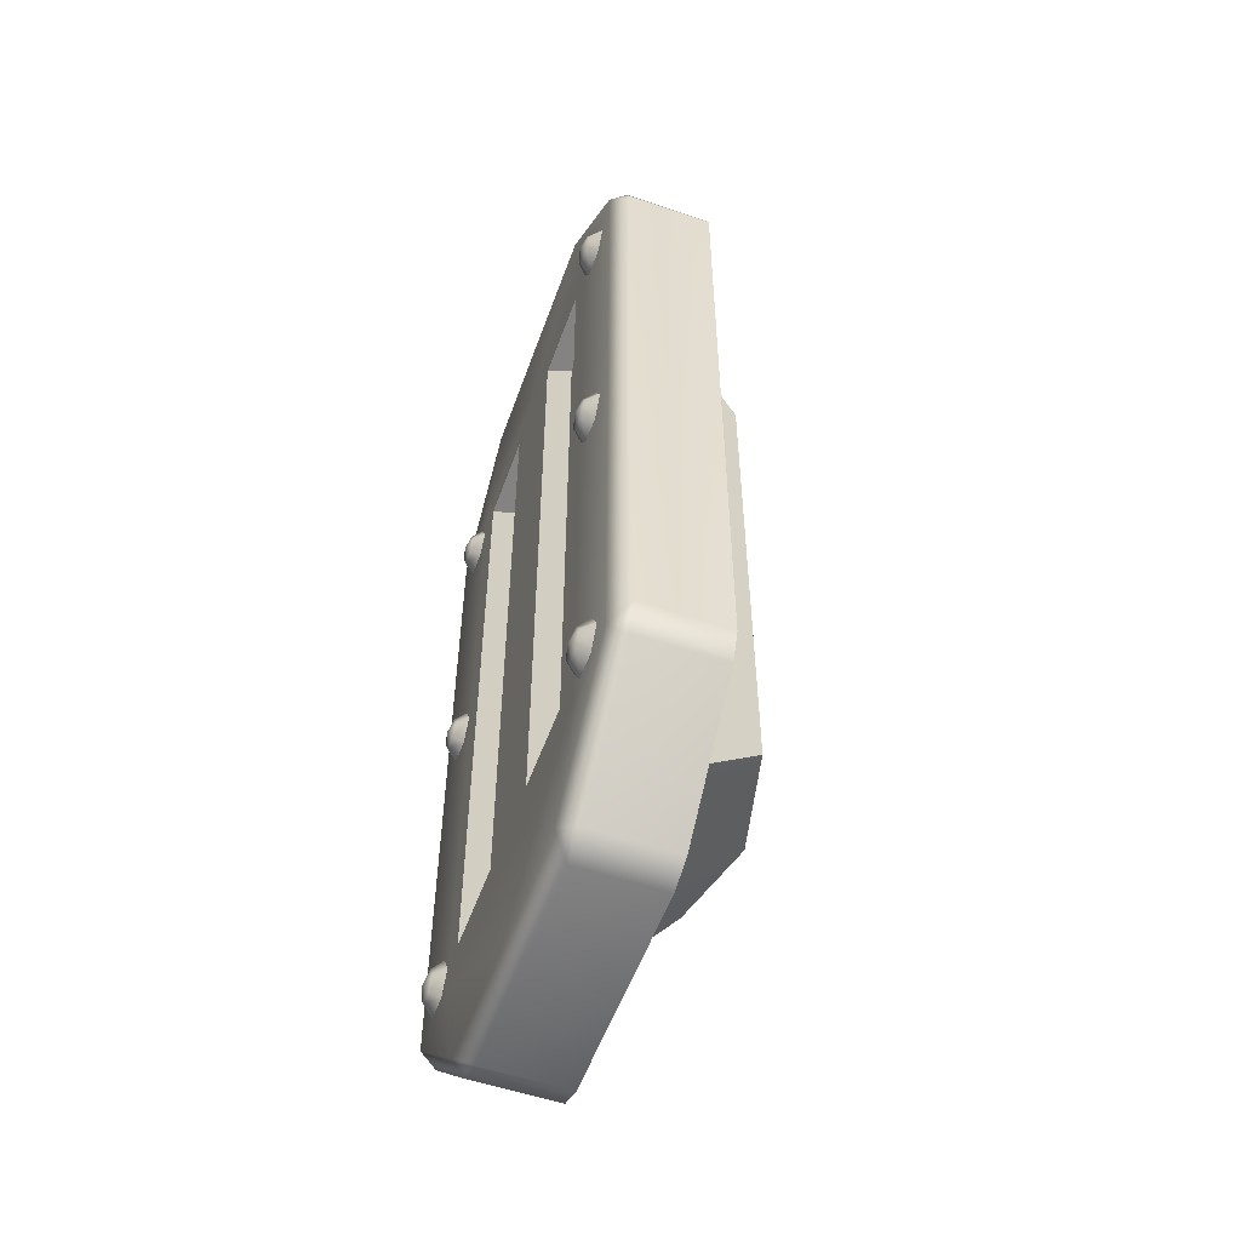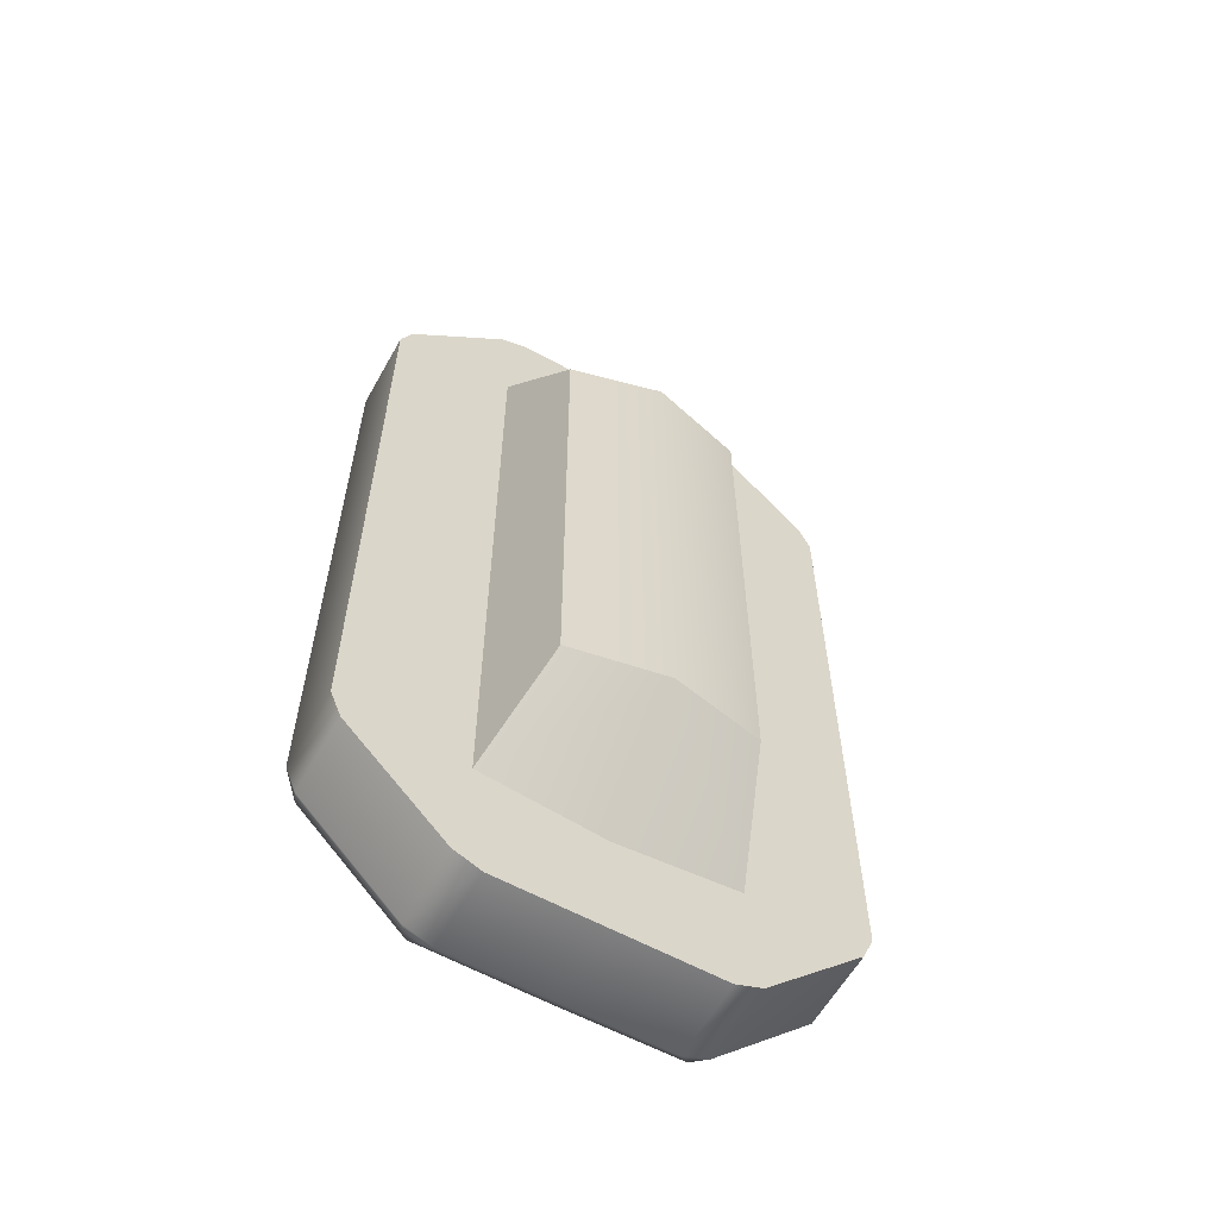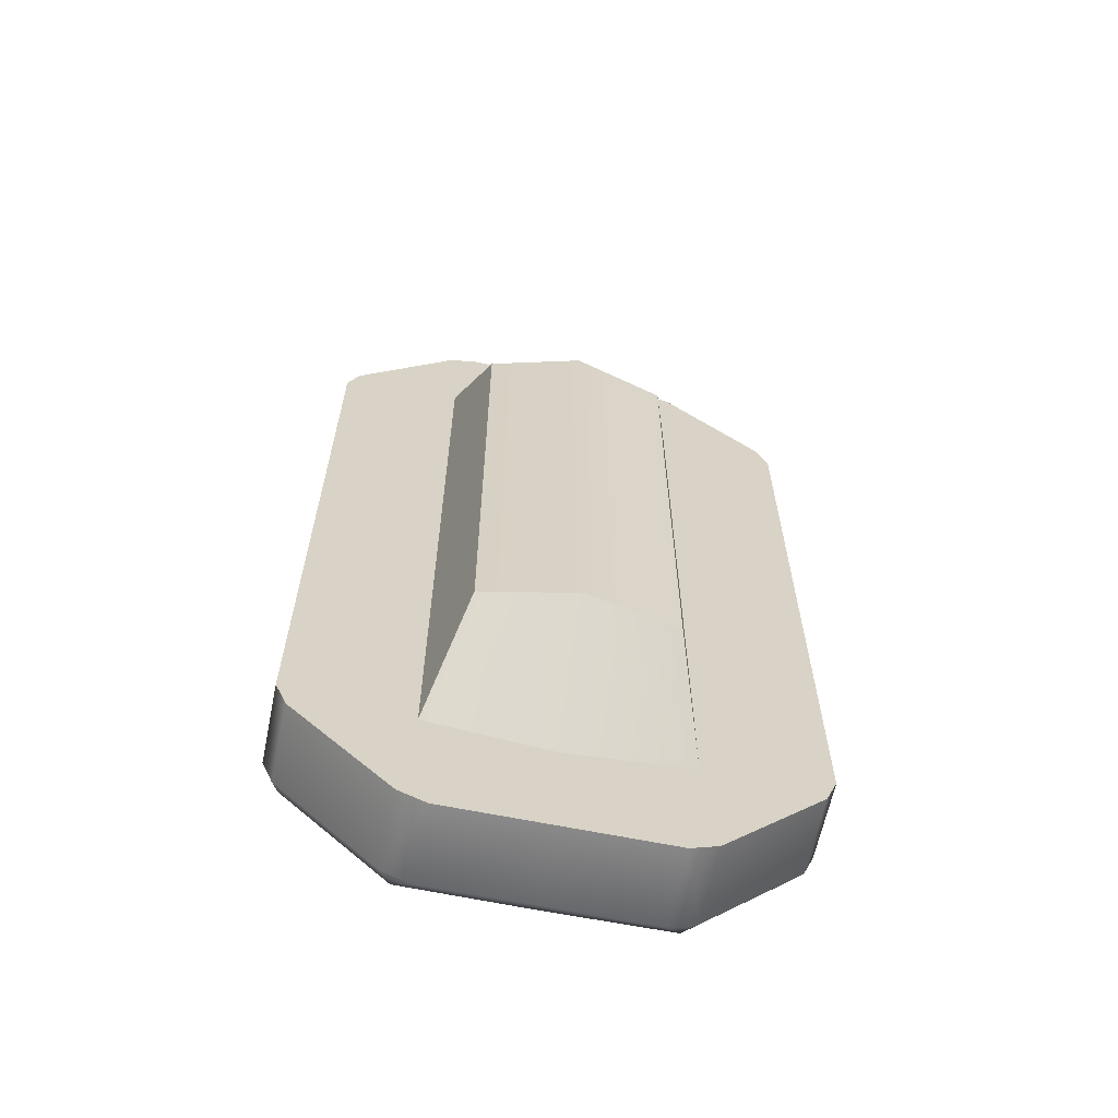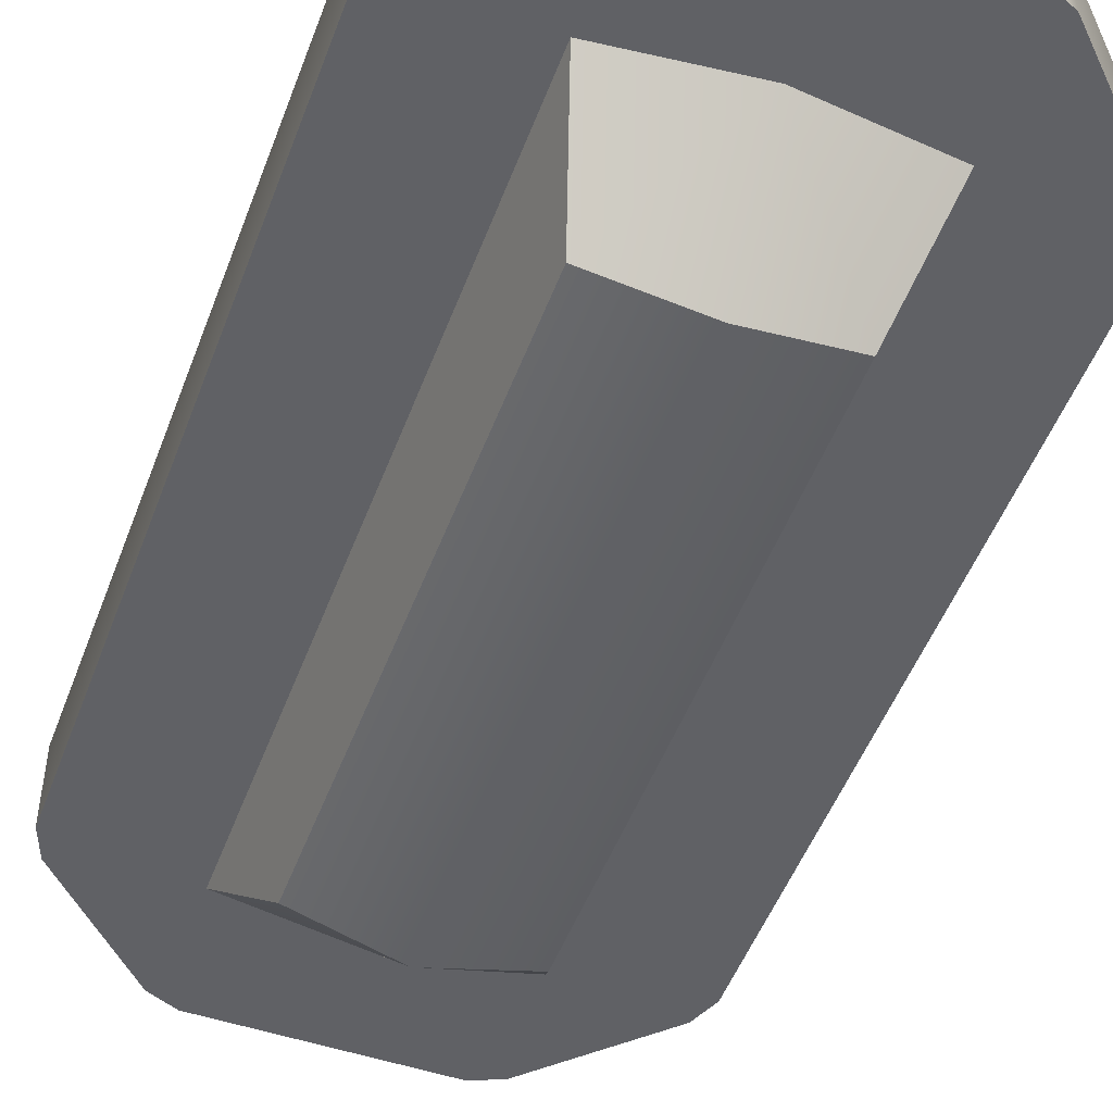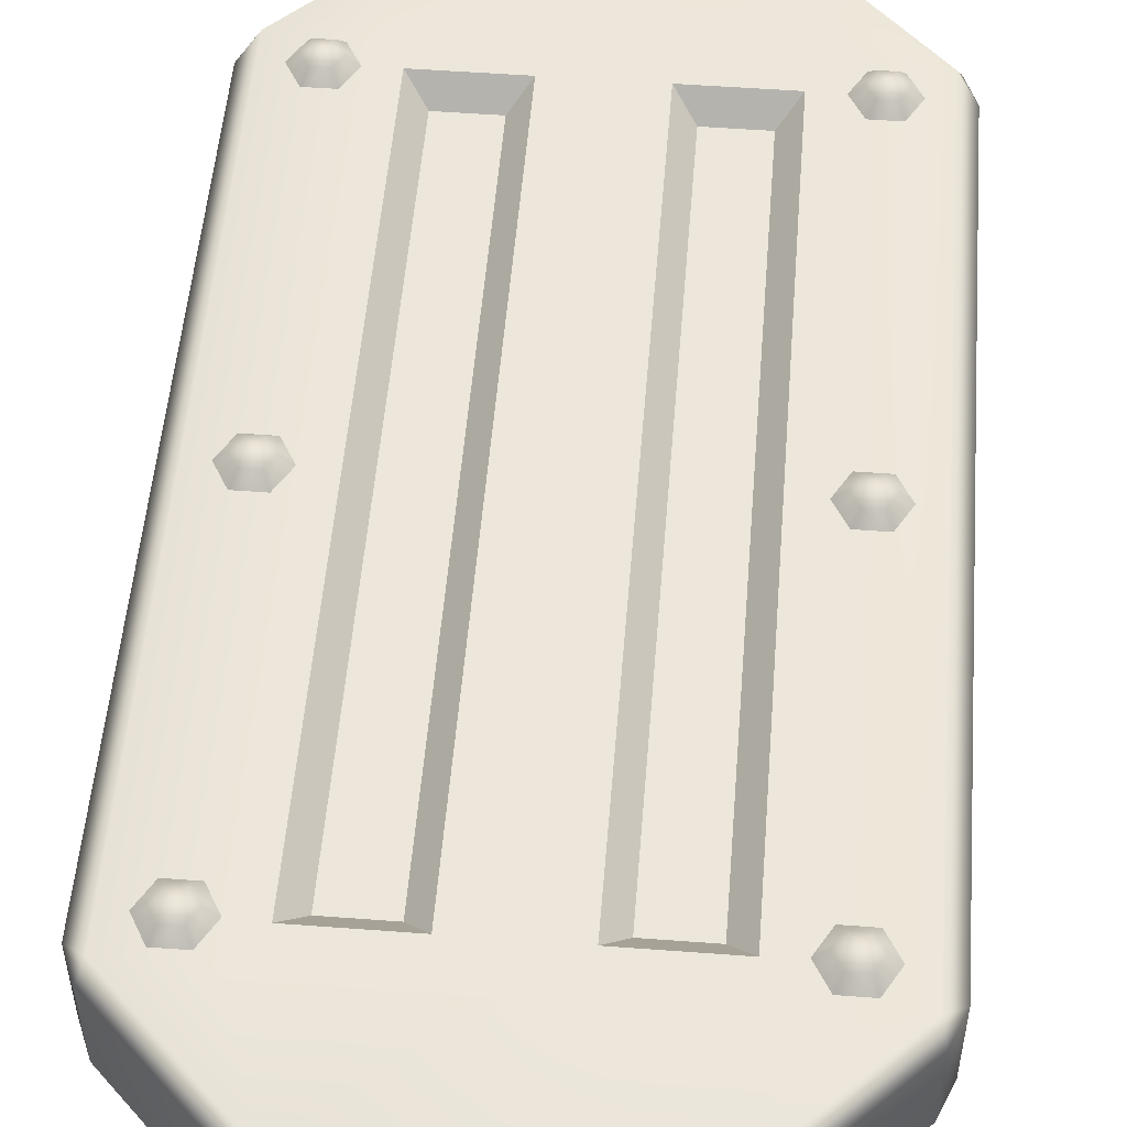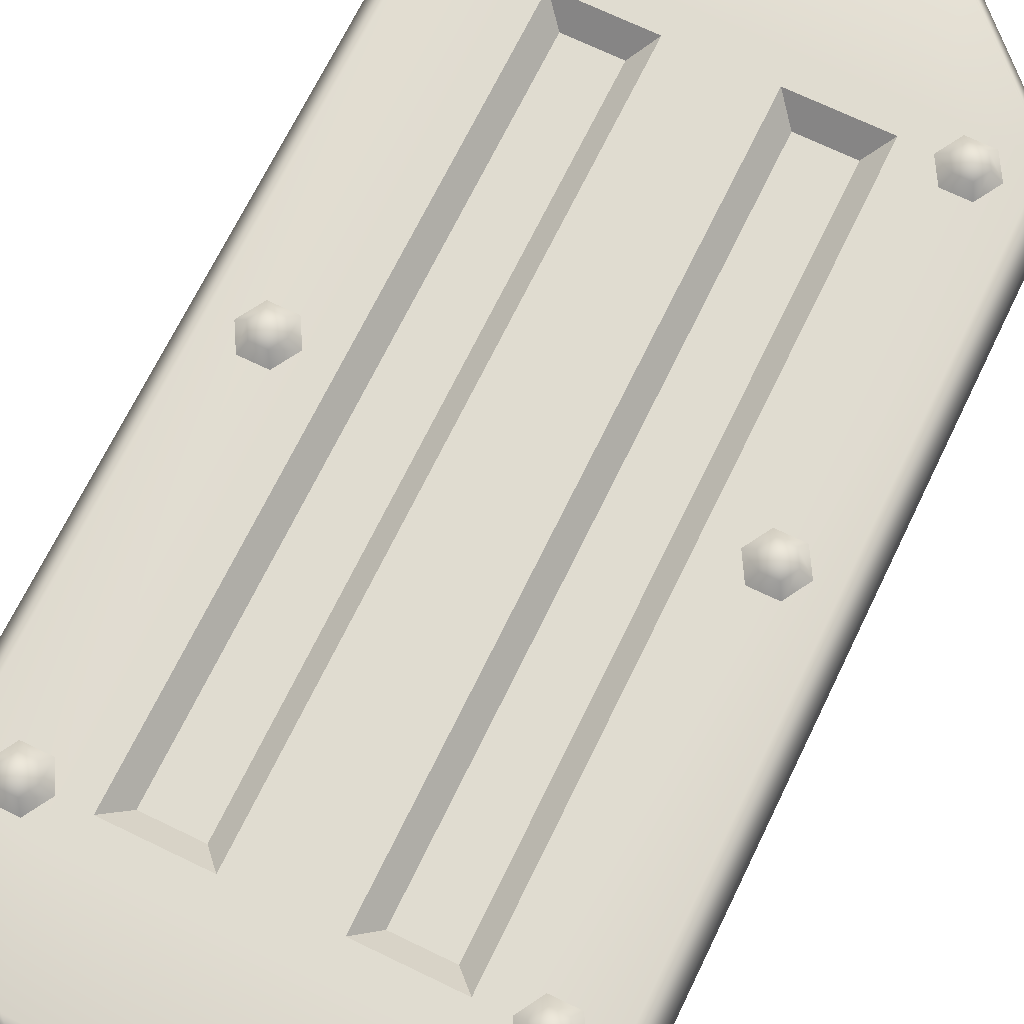
<metadata>
{"format":"obj","ext":"obj","renderer":"f3d","projection":"perspective","resolution":1024,"background":"white","views":[{"elev":-54.8,"azim":70.3,"up":"+Y"},{"elev":-60.1,"azim":150.7,"up":"+Y"},{"elev":-63.2,"azim":168.3,"up":"+Y"},{"elev":-50.2,"azim":159.8,"up":"+Z"},{"elev":52.6,"azim":-175.4,"up":"+Z"},{"elev":69.5,"azim":25.9,"up":"+Z"}]}
</metadata>
<code>
g techJointPlate
v 0.06558 0.3912 0.05664
v 0.06558 1.036 0.05664
v 0.1185 1.036 0.05664
v 0.1185 0.3912 0.05664
v 3.052e-07 0.4277 -0.1329
v 0.09698 0.4342 -0.1113
v 0.09698 0.9932 -0.1113
v 3.052e-07 0.9997 -0.1329
v -0.09698 0.9932 -0.1113
v -0.09698 0.4342 -0.1113
v 3.052e-07 1.099 -0.02314
v 0.09698 0.9932 -0.1113
v 0.1279 1.085 -0.02314
v 3.052e-07 0.9997 -0.1329
v -0.09698 0.9932 -0.1113
v -0.1279 1.085 -0.02314
v 0.1279 1.085 -0.02314
v 0.09698 0.9932 -0.1113
v 0.09698 0.4342 -0.1113
v 0.1279 0.3426 -0.02314
v 0.1279 0.3426 -0.02314
v 0.09698 0.4342 -0.1113
v 3.052e-07 0.4277 -0.1329
v 3.052e-07 0.3289 -0.02314
v -0.1279 0.3426 -0.02314
v -0.09698 0.4342 -0.1113
v 0.04689 0.3721 0.07704
v 0.06558 0.3912 0.05664
v 0.1185 0.3912 0.05664
v 0.1372 0.3721 0.07704
v 0.1372 0.3721 0.07704
v 0.1185 0.3912 0.05664
v 0.1185 1.036 0.05664
v 0.1372 1.055 0.07704
v 0.1372 1.055 0.07704
v 0.1185 1.036 0.05664
v 0.06558 1.036 0.05664
v 0.04689 1.055 0.07704
v 0.04689 1.055 0.07704
v 0.06558 1.036 0.05664
v 0.06558 0.3912 0.05664
v 0.04689 0.3721 0.07704
v 0.2448 0.3307 -0.02314
v 0.1398 0.2259 0.06028
v 0.2448 0.3307 0.06028
v 0.1398 0.2259 -0.02314
v 0.1112 0.214 -0.02314
v 0.1112 0.214 0.06028
v 3.052e-07 0.214 -0.02314
v 3.052e-07 0.214 0.06028
v -0.1112 0.214 0.06028
v -0.1112 0.214 -0.02314
v -0.1398 0.2259 0.06028
v -0.1398 0.2259 -0.02314
v -0.2448 0.3307 -0.02314
v -0.2448 0.3307 0.06028
v 0.1398 1.202 -0.02314
v 0.2448 1.097 -0.02314
v 0.2448 1.097 0.06028
v 0.1398 1.202 0.06028
v 0.1112 1.213 0.06028
v 0.1112 1.213 -0.02314
v 3.052e-07 1.213 0.06028
v 3.052e-07 1.213 -0.02314
v -0.1112 1.213 -0.02314
v -0.1112 1.213 0.06028
v -0.1398 1.202 -0.02314
v -0.1398 1.202 0.06028
v -0.2448 1.097 0.06028
v -0.2448 1.097 -0.02314
v 0.2448 0.3307 -0.02314
v 0.2448 0.3307 0.06028
v 0.2567 0.3593 0.06028
v 0.2567 0.3593 -0.02314
v 0.2567 1.068 -0.02314
v 0.2567 1.068 0.06028
v 0.2448 1.097 0.06028
v 0.2448 1.097 -0.02314
v -0.06558 0.3912 0.05664
v -0.1185 0.3912 0.05664
v -0.1185 1.036 0.05664
v -0.06558 1.036 0.05664
v -0.1279 1.085 -0.02314
v -0.1279 0.3426 -0.02314
v -0.09698 0.4342 -0.1113
v -0.09698 0.9932 -0.1113
v -0.04689 0.3721 0.07704
v -0.1372 0.3721 0.07704
v -0.1185 0.3912 0.05664
v -0.06558 0.3912 0.05664
v -0.1372 0.3721 0.07704
v -0.1372 1.055 0.07704
v -0.1185 1.036 0.05664
v -0.1185 0.3912 0.05664
v -0.1372 1.055 0.07704
v -0.04689 1.055 0.07704
v -0.06558 1.036 0.05664
v -0.1185 1.036 0.05664
v -0.04689 1.055 0.07704
v -0.04689 0.3721 0.07704
v -0.06558 0.3912 0.05664
v -0.06558 1.036 0.05664
v -0.2448 0.3307 -0.02314
v -0.2567 0.3593 0.06028
v -0.2448 0.3307 0.06028
v -0.2567 0.3593 -0.02314
v -0.2567 1.068 -0.02314
v -0.2567 1.068 0.06028
v -0.2448 1.097 0.06028
v -0.2448 1.097 -0.02314
v 3.052e-07 1.099 -0.02314
v 0.1112 1.213 -0.02314
v 3.052e-07 1.213 -0.02314
v -0.1112 1.213 -0.02314
v 0.1279 1.085 -0.02314
v -0.1279 1.085 -0.02314
v 0.1398 1.202 -0.02314
v 0.2448 1.097 -0.02314
v 0.2567 1.068 -0.02314
v -0.1398 1.202 -0.02314
v -0.2448 1.097 -0.02314
v -0.2567 1.068 -0.02314
v 0.1279 0.3426 -0.02314
v -0.1279 0.3426 -0.02314
v 0.2567 0.3593 -0.02314
v -0.2567 0.3593 -0.02314
v 0.2448 0.3307 -0.02314
v -0.2448 0.3307 -0.02314
v 0.1398 0.2259 -0.02314
v 0.1112 0.214 -0.02314
v -0.1398 0.2259 -0.02314
v -0.1112 0.214 -0.02314
v 3.052e-07 0.214 -0.02314
v 3.052e-07 0.3289 -0.02314
v 0.1279 0.2319 0.07704
v 0.2448 0.3307 0.06028
v 0.1398 0.2259 0.06028
v 0.1112 0.214 0.06028
v 3.052e-07 0.2308 0.07704
v 0.1627 0.3426 0.07704
v 3.052e-07 0.3426 0.07704
v -0.1627 0.3426 0.07704
v 3.052e-07 0.214 0.06028
v -0.1112 0.214 0.06028
v 0.2388 0.3426 0.07704
v 0.2567 0.3593 0.06028
v 0.2567 1.068 0.06028
v -0.1279 0.2319 0.07704
v -0.1398 0.2259 0.06028
v -0.2448 0.3307 0.06028
v 0.2388 1.085 0.07704
v 0.2448 1.097 0.06028
v 0.1398 1.202 0.06028
v -0.2388 0.3426 0.07704
v -0.2567 0.3593 0.06028
v -0.2567 1.068 0.06028
v -0.2388 1.085 0.07704
v -0.2448 1.097 0.06028
v -0.1398 1.202 0.06028
v 0.1279 1.195 0.07704
v 0.1112 1.213 0.06028
v 3.052e-07 1.213 0.06028
v -0.1279 1.195 0.07704
v -0.1112 1.213 0.06028
v -0.1627 1.085 0.07704
v 3.052e-07 1.197 0.07704
v 3.052e-07 1.085 0.07704
v 0.1627 1.085 0.07704
v -0.1372 1.055 0.07704
v -0.1372 0.3721 0.07704
v -0.04689 1.055 0.07704
v -0.04689 0.3721 0.07704
v 0.1372 0.3721 0.07704
v 0.04689 0.3721 0.07704
v 0.1372 1.055 0.07704
v 0.04689 1.055 0.07704
v 0.2061 1.077 0.07602
v 0.2003 1.067 0.08761
v 0.1844 1.067 0.08761
v 0.1786 1.077 0.07602
v 0.2198 1.054 0.07602
v 0.1765 1.054 0.08761
v 0.1649 1.054 0.07602
v 0.2082 1.054 0.08761
v 0.2061 1.03 0.07602
v 0.1923 1.054 0.09185
v 0.1844 1.04 0.08761
v 0.1786 1.03 0.07602
v 0.2003 1.04 0.08761
v 0.2061 0.3964 0.07602
v 0.2003 0.3864 0.08761
v 0.1844 0.3864 0.08761
v 0.1786 0.3964 0.07602
v 0.2198 0.3726 0.07602
v 0.1765 0.3726 0.08761
v 0.1649 0.3726 0.07602
v 0.2082 0.3726 0.08761
v 0.2061 0.3489 0.07602
v 0.1923 0.3726 0.09185
v 0.1844 0.3589 0.08761
v 0.1786 0.3489 0.07602
v 0.2003 0.3589 0.08761
v 0.2061 0.7486 0.07602
v 0.2003 0.7385 0.08761
v 0.1844 0.7385 0.08761
v 0.1786 0.7486 0.07602
v 0.2198 0.7248 0.07602
v 0.1765 0.7248 0.08761
v 0.1649 0.7248 0.07602
v 0.2082 0.7248 0.08761
v 0.2061 0.7011 0.07602
v 0.1923 0.7248 0.09185
v 0.1844 0.7111 0.08761
v 0.1786 0.7011 0.07602
v 0.2003 0.7111 0.08761
v -0.2061 1.077 0.07602
v -0.1786 1.077 0.07602
v -0.1844 1.067 0.08761
v -0.2003 1.067 0.08761
v -0.2198 1.054 0.07602
v -0.1765 1.054 0.08761
v -0.1649 1.054 0.07602
v -0.2082 1.054 0.08761
v -0.2061 1.03 0.07602
v -0.1923 1.054 0.09185
v -0.1844 1.04 0.08761
v -0.1786 1.03 0.07602
v -0.2003 1.04 0.08761
v -0.2061 0.3964 0.07602
v -0.1786 0.3964 0.07602
v -0.1844 0.3864 0.08761
v -0.2003 0.3864 0.08761
v -0.2198 0.3726 0.07602
v -0.1765 0.3726 0.08761
v -0.1649 0.3726 0.07602
v -0.2082 0.3726 0.08761
v -0.2061 0.3489 0.07602
v -0.1923 0.3726 0.09185
v -0.1844 0.3589 0.08761
v -0.1786 0.3489 0.07602
v -0.2003 0.3589 0.08761
v -0.2061 0.7486 0.07602
v -0.1786 0.7486 0.07602
v -0.1844 0.7385 0.08761
v -0.2003 0.7385 0.08761
v -0.2198 0.7248 0.07602
v -0.1765 0.7248 0.08761
v -0.1649 0.7248 0.07602
v -0.2082 0.7248 0.08761
v -0.2061 0.7011 0.07602
v -0.1923 0.7248 0.09185
v -0.1844 0.7111 0.08761
v -0.1786 0.7011 0.07602
v -0.2003 0.7111 0.08761
g techJointPlate_0
f 3 2 1
f 4 3 1
f 7 6 5
f 8 7 5
f 9 8 5
f 10 9 5
f 13 12 11
f 12 14 11
f 14 15 11
f 15 16 11
f 19 18 17
f 20 19 17
f 23 22 21
f 24 23 21
f 23 24 25
f 26 23 25
f 29 28 27
f 30 29 27
f 33 32 31
f 34 33 31
f 37 36 35
f 38 37 35
f 41 40 39
f 42 41 39
f 45 44 43
f 44 46 43
f 46 44 47
f 44 48 47
f 47 48 49
f 48 50 49
f 50 51 49
f 51 52 49
f 51 53 52
f 53 54 52
f 54 53 55
f 53 56 55
f 59 58 57
f 60 59 57
f 61 60 57
f 62 61 57
f 61 62 63
f 62 64 63
f 64 65 63
f 65 66 63
f 66 65 67
f 68 66 67
f 69 68 67
f 70 69 67
f 73 72 71
f 74 73 71
f 73 74 75
f 76 73 75
f 77 76 75
f 78 77 75
f 81 80 79
f 82 81 79
f 85 84 83
f 86 85 83
f 89 88 87
f 90 89 87
f 93 92 91
f 94 93 91
f 97 96 95
f 98 97 95
f 101 100 99
f 102 101 99
f 105 104 103
f 104 106 103
f 106 104 107
f 104 108 107
f 108 109 107
f 109 110 107
f 113 112 111
f 114 113 111
f 112 115 111
f 116 114 111
f 115 112 117
f 117 118 115
f 115 118 119
f 114 116 120
f 121 120 116
f 121 116 122
f 115 119 123
f 122 116 124
f 119 125 123
f 126 122 124
f 123 125 127
f 126 124 128
f 123 127 129
f 123 129 130
f 128 124 131
f 131 124 132
f 123 130 133
f 132 124 133
f 134 123 133
f 124 134 133
f 137 136 135
f 135 138 137
f 135 139 138
f 135 140 139
f 140 141 139
f 141 142 139
f 139 143 138
f 143 139 144
f 136 145 135
f 145 140 135
f 145 136 146
f 146 147 145
f 139 148 144
f 142 148 139
f 144 148 149
f 150 149 148
f 147 151 145
f 145 151 140
f 151 147 152
f 152 153 151
f 154 150 148
f 142 154 148
f 150 154 155
f 156 155 154
f 157 156 154
f 157 154 142
f 156 157 158
f 159 158 157
f 153 160 151
f 161 160 153
f 161 162 160
f 163 159 157
f 163 164 159
f 162 164 163
f 165 157 142
f 163 157 165
f 166 162 163
f 162 166 160
f 166 163 167
f 160 166 167
f 163 165 167
f 151 160 168
f 168 160 167
f 151 168 140
f 169 165 142
f 170 169 142
f 169 171 165
f 171 167 165
f 170 142 141
f 171 172 167
f 172 170 141
f 172 141 167
f 140 173 141
f 173 174 141
f 141 174 167
f 175 173 140
f 168 175 140
f 174 176 167
f 176 175 168
f 167 176 168
f 179 178 177
f 180 179 177
f 177 178 181
f 182 179 180
f 183 182 180
f 178 184 181
f 181 184 185
f 179 186 178
f 182 186 179
f 178 186 184
f 187 182 183
f 187 186 182
f 188 187 183
f 185 189 188
f 184 189 185
f 184 186 189
f 189 187 188
f 189 186 187
f 192 191 190
f 193 192 190
f 190 191 194
f 195 192 193
f 196 195 193
f 191 197 194
f 194 197 198
f 192 199 191
f 195 199 192
f 191 199 197
f 200 195 196
f 200 199 195
f 201 200 196
f 198 202 201
f 197 202 198
f 197 199 202
f 202 200 201
f 202 199 200
f 205 204 203
f 206 205 203
f 203 204 207
f 208 205 206
f 209 208 206
f 204 210 207
f 207 210 211
f 205 212 204
f 208 212 205
f 204 212 210
f 213 208 209
f 213 212 208
f 214 213 209
f 211 215 214
f 210 215 211
f 210 212 215
f 215 213 214
f 215 212 213
f 218 217 216
f 219 218 216
f 219 216 220
f 218 221 217
f 221 222 217
f 223 219 220
f 223 220 224
f 225 218 219
f 225 221 218
f 225 219 223
f 221 226 222
f 225 226 221
f 226 227 222
f 228 224 227
f 228 223 224
f 225 223 228
f 226 228 227
f 225 228 226
f 231 230 229
f 232 231 229
f 232 229 233
f 231 234 230
f 234 235 230
f 236 232 233
f 236 233 237
f 238 231 232
f 238 234 231
f 238 232 236
f 234 239 235
f 238 239 234
f 239 240 235
f 241 237 240
f 241 236 237
f 238 236 241
f 239 241 240
f 238 241 239
f 244 243 242
f 245 244 242
f 245 242 246
f 244 247 243
f 247 248 243
f 249 245 246
f 249 246 250
f 251 244 245
f 251 247 244
f 251 245 249
f 247 252 248
f 251 252 247
f 252 253 248
f 254 250 253
f 254 249 250
f 251 249 254
f 252 254 253
f 251 254 252

</code>
